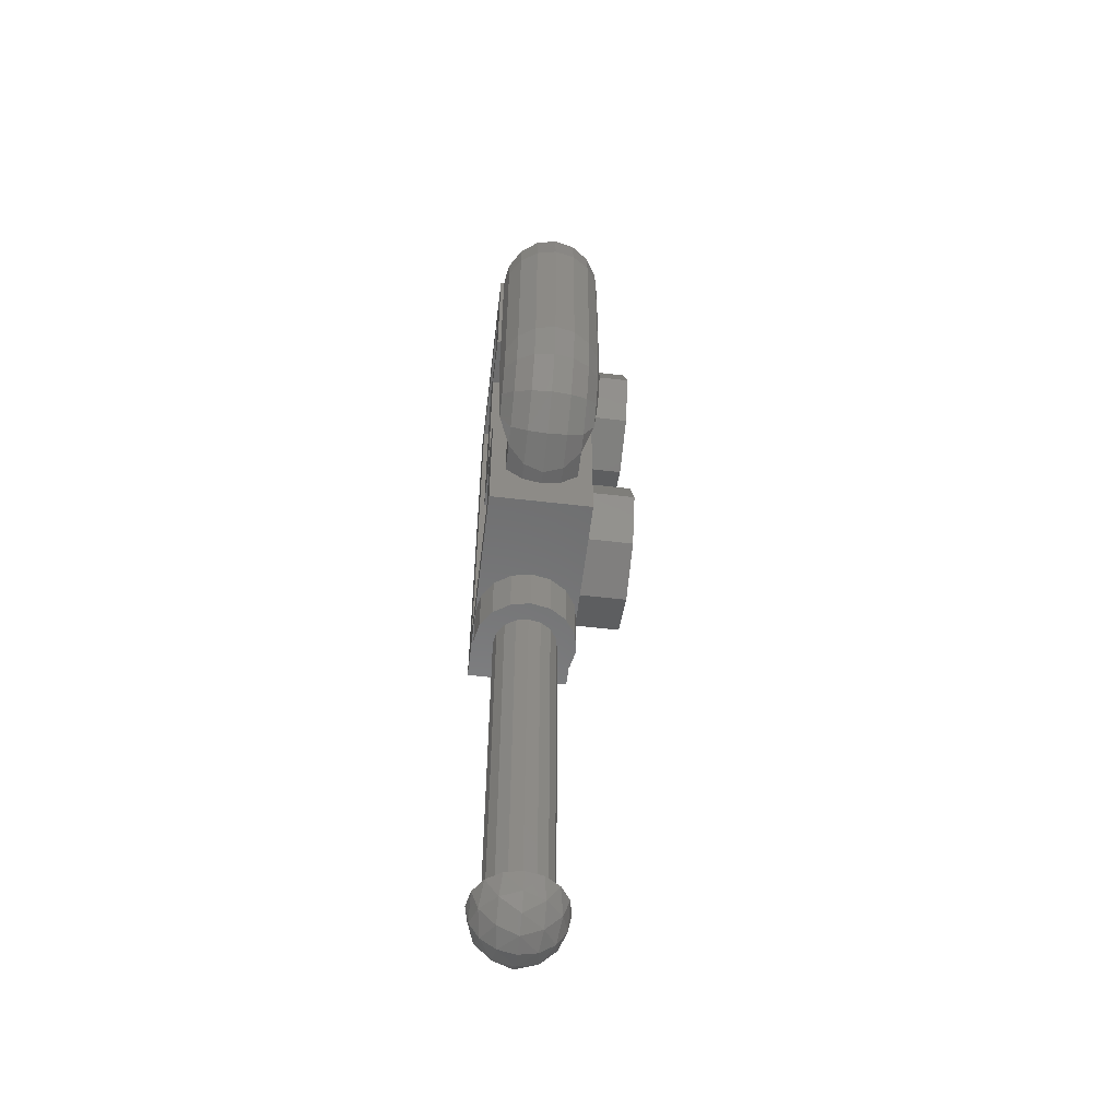
<metadata>
{"format":"stl","ext":"stl","renderer":"f3d","projection":"perspective","resolution":1024,"background":"white","views":[{"elev":-56.8,"azim":83.1,"up":"+Y"}]}
</metadata>
<code>
# stl→obj: 435 verts, 656 faces
v -0.628 -0.908 0
v -0.468 -0.908 0
v -0.4802 -0.908 0.06123
v -0.5149 -0.908 0.1131
v -0.5668 -0.908 0.1478
v -0.628 -0.908 0.16
v -0.6892 -0.908 0.1478
v -0.7411 -0.908 0.1131
v -0.7758 -0.908 0.06123
v -0.788 -0.908 -0
v -0.7758 -0.908 -0.06123
v -0.7411 -0.908 -0.1131
v -0.6892 -0.908 -0.1478
v -0.628 -0.908 -0.16
v -0.5668 -0.908 -0.1478
v -0.5149 -0.908 -0.1131
v -0.4802 -0.908 -0.06123
v -0.628 -2.24 0.05358
v -0.628 -2.252 -0
v -0.5744 -2.24 0
v -0.628 -2.205 0.09899
v -0.5665 -2.217 0.0615
v -0.529 -2.205 0
v -0.628 -2.153 0.1293
v -0.5665 -2.162 0.1097
v -0.5183 -2.162 0.0615
v -0.4987 -2.153 0
v -0.628 -2.092 0.14
v -0.5744 -2.092 0.1293
v -0.529 -2.092 0.09899
v -0.4987 -2.092 0.05358
v -0.488 -2.092 0
v -0.4987 -2.092 -0.05358
v -0.5183 -2.162 -0.0615
v -0.529 -2.092 -0.09899
v -0.5665 -2.162 -0.1097
v -0.5744 -2.092 -0.1293
v -0.628 -2.153 -0.1293
v -0.628 -2.092 -0.14
v -0.5665 -2.217 -0.0615
v -0.628 -2.205 -0.09899
v -0.628 -2.24 -0.05358
v -0.628 -2.252 0
v -0.768 -2.092 0
v -0.7573 -2.153 0
v -0.7573 -2.092 0.05358
v -0.7377 -2.162 0.0615
v -0.727 -2.092 0.09899
v -0.6895 -2.162 0.1097
v -0.6816 -2.092 0.1293
v -0.727 -2.205 0
v -0.6895 -2.217 0.0615
v -0.6816 -2.24 0
v -0.6895 -2.217 -0.0615
v -0.6895 -2.162 -0.1097
v -0.7377 -2.162 -0.0615
v -0.6816 -2.092 -0.1293
v -0.727 -2.092 -0.09899
v -0.7573 -2.092 -0.05358
v -0.628 -2.092 0
v -0.768 -2.092 -0
v -0.96 -0.448 0
v -0.96 -0.4556 -0.03827
v -0.96 -0.548 0
v -0.96 -0.4773 -0.07071
v -0.96 -0.5097 -0.09239
v -0.96 -0.548 -0.1
v -0.96 -0.5863 -0.09239
v -0.96 -0.6187 -0.07071
v -0.96 -0.6404 -0.03827
v -0.96 -0.648 -0
v -0.96 -0.6404 0.03827
v -0.96 -0.6187 0.07071
v -0.96 -0.5863 0.09239
v -0.96 -0.548 0.1
v -0.96 -0.5097 0.09239
v -0.96 -0.4773 0.07071
v -0.96 -0.4556 0.03827
v -0.96 -0.1 0
v -0.96 -0.1076 -0.03827
v -0.96 -0.2 0
v -0.96 -0.1293 -0.07071
v -0.96 -0.1617 -0.09239
v -0.96 -0.2 -0.1
v -0.96 -0.2383 -0.09239
v -0.96 -0.2707 -0.07071
v -0.96 -0.2924 -0.03827
v -0.96 -0.3 -0
v -0.96 -0.2924 0.03827
v -0.96 -0.2707 0.07071
v -0.96 -0.2383 0.09239
v -0.96 -0.2 0.1
v -0.96 -0.1617 0.09239
v -0.96 -0.1293 0.07071
v -0.96 -0.1076 0.03827
v 0 -0.28 0.16
v -0.06123 -0.28 0.1478
v -0.06123 -0.4993 0.1478
v -0.003568 -0.456 0.1478
v -0.02745 -0.4291 0.1545
v -0.1131 -0.5768 0.1131
v -0.05547 -0.5639 0.1131
v -0.06123 -0.28 -0.1478
v 0 -0.28 -0.16
v -0.06123 -0.4993 -0.1478
v -0.003568 -0.456 -0.1478
v -0.02745 -0.4291 -0.1545
v -0.1131 -0.5768 -0.1131
v -0.05547 -0.5639 -0.1131
v -0.06123 0.28 0.1478
v 0 0.28 0.16
v -0.06123 0.4993 0.1478
v -0.003568 0.456 0.1478
v -0.02745 0.4291 0.1545
v -0.1131 0.5768 0.1131
v -0.05547 0.5639 0.1131
v 0 0.28 -0.16
v -0.06123 0.28 -0.1478
v -0.06123 0.4993 -0.1478
v -0.003568 0.456 -0.1478
v -0.02745 0.4291 -0.1545
v -0.1131 0.5768 -0.1131
v -0.05547 0.5639 -0.1131
v -0.468 -0.748 0
v -0.4802 -0.748 0.06123
v -0.5149 -0.748 0.1131
v -0.5668 -0.748 0.1478
v -0.628 -0.748 0.16
v -0.6892 -0.748 0.1478
v -0.7411 -0.748 0.1131
v -0.7758 -0.748 0.06123
v -0.788 -0.748 -0
v -0.7758 -0.748 -0.06123
v -0.7411 -0.748 -0.1131
v -0.6892 -0.748 -0.1478
v -0.628 -0.748 -0.16
v -0.5668 -0.748 -0.1478
v -0.5149 -0.748 -0.1131
v -0.4802 -0.748 -0.06123
v -0.728 -0.908 0
v -0.728 -2.092 0
v -0.7204 -2.092 0.03827
v -0.7204 -0.908 0.03827
v -0.6987 -2.092 0.07071
v -0.6987 -0.908 0.07071
v -0.6663 -2.092 0.09239
v -0.6663 -0.908 0.09239
v -0.628 -2.092 0.1
v -0.628 -0.908 0.1
v -0.5897 -2.092 0.09239
v -0.5897 -0.908 0.09239
v -0.5573 -2.092 0.07071
v -0.5573 -0.908 0.07071
v -0.5356 -2.092 0.03827
v -0.5356 -0.908 0.03827
v -0.528 -2.092 -0
v -0.528 -0.908 -0
v -0.5356 -2.092 -0.03827
v -0.5356 -0.908 -0.03827
v -0.5573 -2.092 -0.07071
v -0.5573 -0.908 -0.07071
v -0.5897 -2.092 -0.09239
v -0.5897 -0.908 -0.09239
v -0.628 -2.092 -0.1
v -0.628 -0.908 -0.1
v -0.6663 -2.092 -0.09239
v -0.6663 -0.908 -0.09239
v -0.6987 -2.092 -0.07071
v -0.6987 -0.908 -0.07071
v -0.7204 -2.092 -0.03827
v -0.7204 -0.908 -0.03827
v -0.44 0.4 -0.16
v -0.44 0.4 -0.32
v -0.4869 0.2869 -0.32
v -0.4869 0.2869 -0.16
v -0.6 0.24 -0.32
v -0.6 0.24 -0.16
v -0.7131 0.2869 -0.32
v -0.7131 0.2869 -0.16
v -0.76 0.4 -0.32
v -0.76 0.4 -0.16
v -0.7131 0.5131 -0.32
v -0.7131 0.5131 -0.16
v -0.6 0.56 -0.32
v -0.6 0.56 -0.16
v -0.4869 0.5131 -0.32
v -0.4869 0.5131 -0.16
v -0.36 0.4 -0.32
v -0.36 0.4 -0.16
v -0.4303 0.2303 -0.16
v -0.4303 0.2303 -0.32
v -0.6 0.16 -0.16
v -0.6 0.16 -0.32
v -0.7697 0.2303 -0.16
v -0.7697 0.2303 -0.32
v -0.84 0.4 -0.16
v -0.84 0.4 -0.32
v -0.7697 0.5697 -0.16
v -0.7697 0.5697 -0.32
v -0.6 0.64 -0.16
v -0.6 0.64 -0.32
v -0.4303 0.5697 -0.16
v -0.4303 0.5697 -0.32
v -0.44 -0.4 -0.16
v -0.44 -0.4 -0.32
v -0.4869 -0.5131 -0.32
v -0.4869 -0.5131 -0.16
v -0.6 -0.56 -0.32
v -0.6 -0.56 -0.16
v -0.7131 -0.5131 -0.32
v -0.7131 -0.5131 -0.16
v -0.76 -0.4 -0.32
v -0.76 -0.4 -0.16
v -0.7131 -0.2869 -0.32
v -0.7131 -0.2869 -0.16
v -0.6 -0.24 -0.32
v -0.6 -0.24 -0.16
v -0.4869 -0.2869 -0.32
v -0.4869 -0.2869 -0.16
v -0.36 -0.4 -0.32
v -0.36 -0.4 -0.16
v -0.4303 -0.5697 -0.16
v -0.4303 -0.5697 -0.32
v -0.6 -0.64 -0.16
v -0.6 -0.64 -0.32
v -0.7697 -0.5697 -0.16
v -0.7697 -0.5697 -0.32
v -0.84 -0.4 -0.16
v -0.84 -0.4 -0.32
v -0.7697 -0.2303 -0.16
v -0.7697 -0.2303 -0.32
v -0.6 -0.16 -0.16
v -0.6 -0.16 -0.32
v -0.4303 -0.2303 -0.16
v -0.4303 -0.2303 -0.32
v -0.88 -0.448 0
v -0.88 -0.4556 -0.03827
v -0.88 -0.4773 -0.07071
v -0.88 -0.5097 -0.09239
v -0.88 -0.548 -0.1
v -0.88 -0.5863 -0.09239
v -0.88 -0.6187 -0.07071
v -0.88 -0.6404 -0.03827
v -0.88 -0.648 -0
v -0.88 -0.6404 0.03827
v -0.88 -0.6187 0.07071
v -0.88 -0.5863 0.09239
v -0.88 -0.548 0.1
v -0.88 -0.5097 0.09239
v -0.88 -0.4773 0.07071
v -0.88 -0.4556 0.03827
v -0.88 -0.1 0
v -0.88 -0.1076 -0.03827
v -0.88 -0.1293 -0.07071
v -0.88 -0.1617 -0.09239
v -0.88 -0.2 -0.1
v -0.88 -0.2383 -0.09239
v -0.88 -0.2707 -0.07071
v -0.88 -0.2924 -0.03827
v -0.88 -0.3 -0
v -0.88 -0.2924 0.03827
v -0.88 -0.2707 0.07071
v -0.88 -0.2383 0.09239
v -0.88 -0.2 0.1
v -0.88 -0.1617 0.09239
v -0.88 -0.1293 0.07071
v -0.88 -0.1076 0.03827
v -0.924 0.632 0.06
v -0.88 0.632 0.06
v -0.88 0.632 -0.06
v -0.924 0.632 -0.06
v -0.924 0.232 0.06
v -0.88 0.232 0.06
v -0.924 0.232 -0.06
v -0.88 0.232 -0.06
v -0.36 -0.28 -0.16
v -0.36 0.28 -0.16
v -0.36 0.28 0.16
v -0.36 -0.28 0.16
v -0.2 0.28 -0.16
v -0.2 0.28 0.16
v -0.2 -0.28 0.16
v -0.2 -0.28 -0.16
v -0.88 -0.748 -0.16
v -0.2 -0.748 -0.16
v -0.2 -0.748 0.16
v -0.88 -0.748 0.16
v -0.88 0.748 0.16
v -0.2 0.748 0.16
v -0.2 0.748 -0.16
v -0.88 0.748 -0.16
v -0.46 -0.38 0.048
v -0.3 -0.38 0.048
v -0.3 -0.38 0.16
v -0.46 -0.38 0.16
v -0.46 0.38 0.16
v -0.3 0.38 0.16
v -0.3 0.38 0.048
v -0.46 0.38 0.048
v -0.78 -0.648 0.048
v -0.78 0.648 0.048
v -0.78 0.648 0.16
v -0.78 -0.648 0.16
v -0.3 0.648 0.048
v -0.3 0.648 0.16
v -0.3 -0.648 0.16
v -0.3 -0.648 0.048
v -0.78 -0.152 0.108
v -0.78 -0.152 0.048
v -0.46 -0.152 0.048
v -0.46 -0.152 0.108
v -0.46 0.152 0.108
v -0.46 0.152 0.048
v -0.78 0.152 0.048
v -0.78 0.152 0.108
v -0.1131 -0.28 0.1131
v 0.0444 -0.3753 0.1478
v 0.06123 -0.28 0.1478
v -0.006328 -0.3516 0.1587
v 0.09235 -0.3976 0.1131
v 0.1131 -0.28 0.1131
v 0.1244 -0.4125 0.06123
v 0.1478 -0.28 0.06123
v 0.1356 -0.4178 0
v 0.16 -0.28 0
v 0.03314 -0.4973 0.1131
v 0.05766 -0.5249 0.06123
v 0.06627 -0.5346 0
v -0.04219 -0.6 0.06123
v -0.03754 -0.6126 0
v -0.1478 -0.6236 0.06123
v -0.16 -0.64 0
v -0.1478 -0.28 0.06123
v -0.16 -0.28 0
v -0.2 -0.2964 0
v -0.2 -0.3013 0.06123
v -0.2 -0.3155 0.1131
v -0.2 -0.6236 0.06123
v -0.2 -0.64 0
v -0.2 -0.5768 0.1131
v -0.1131 -0.28 -0.1131
v 0.06123 -0.28 -0.1478
v 0.0444 -0.3753 -0.1478
v -0.006328 -0.3516 -0.1587
v 0.1131 -0.28 -0.1131
v 0.09235 -0.3976 -0.1131
v 0.1478 -0.28 -0.06123
v 0.1244 -0.4125 -0.06123
v 0.03314 -0.4973 -0.1131
v 0.05766 -0.5249 -0.06123
v -0.04219 -0.6 -0.06123
v -0.1478 -0.6236 -0.06123
v -0.1478 -0.28 -0.06123
v -0.2 -0.3013 -0.06123
v -0.2 -0.3155 -0.1131
v -0.2 -0.6236 -0.06123
v -0.2 -0.5768 -0.1131
v -0.1131 0.28 0.1131
v 0.06123 0.28 0.1478
v 0.0444 0.3753 0.1478
v -0.006328 0.3516 0.1587
v 0.1131 0.28 0.1131
v 0.09235 0.3976 0.1131
v 0.1478 0.28 0.06123
v 0.1244 0.4125 0.06123
v 0.16 0.28 0
v 0.1356 0.4178 0
v 0.03314 0.4973 0.1131
v 0.05766 0.5249 0.06123
v 0.06627 0.5346 0
v -0.04219 0.6 0.06123
v -0.03754 0.6126 0
v -0.1478 0.6236 0.06123
v -0.16 0.64 0
v -0.2 0.2964 0
v -0.16 0.28 0
v -0.1478 0.28 0.06123
v -0.2 0.3013 0.06123
v -0.2 0.3155 0.1131
v -0.2 0.64 0
v -0.2 0.6236 0.06123
v -0.2 0.5768 0.1131
v -0.1131 0.28 -0.1131
v 0.0444 0.3753 -0.1478
v 0.06123 0.28 -0.1478
v -0.006328 0.3516 -0.1587
v 0.09235 0.3976 -0.1131
v 0.1131 0.28 -0.1131
v 0.1244 0.4125 -0.06123
v 0.1478 0.28 -0.06123
v 0.03314 0.4973 -0.1131
v 0.05766 0.5249 -0.06123
v -0.04219 0.6 -0.06123
v -0.1478 0.6236 -0.06123
v -0.1478 0.28 -0.06123
v -0.2 0.3013 -0.06123
v -0.2 0.3155 -0.1131
v -0.2 0.6236 -0.06123
v -0.2 0.5768 -0.1131
v -0.78 -0.376 0.108
v -0.78 -0.376 0.048
v -0.46 -0.376 0.048
v -0.46 -0.376 0.108
v -0.46 -0.296 0.108
v -0.46 -0.296 0.048
v -0.78 -0.296 0.048
v -0.78 -0.296 0.108
v -0.78 -0.552 0.108
v -0.78 -0.552 0.048
v -0.3 -0.552 0.048
v -0.3 -0.552 0.108
v -0.3 -0.472 0.108
v -0.3 -0.472 0.048
v -0.78 -0.472 0.048
v -0.78 -0.472 0.108
v -0.78 0.376 0.108
v -0.78 0.296 0.108
v -0.46 0.296 0.108
v -0.46 0.376 0.108
v -0.78 0.296 0.048
v -0.46 0.296 0.048
v -0.46 0.376 0.048
v -0.78 0.376 0.048
v -0.78 0.552 0.108
v -0.78 0.472 0.108
v -0.3 0.472 0.108
v -0.3 0.552 0.108
v -0.78 0.472 0.048
v -0.3 0.472 0.048
v -0.3 0.552 0.048
v -0.78 0.552 0.048
v -0 0.28 0.16
v -0 -0.28 0.16
v -0.16 0.28 -0
v -0.16 -0.28 -0
f 1 2 3
f 1 3 4
f 1 4 5
f 1 5 6
f 1 6 7
f 1 7 8
f 1 8 9
f 1 9 10
f 1 10 11
f 1 11 12
f 1 12 13
f 1 13 14
f 1 14 15
f 1 15 16
f 1 16 17
f 1 17 2
f 18 19 20
f 21 18 22
f 22 18 20
f 22 20 23
f 24 21 25
f 25 21 22
f 25 22 26
f 26 22 23
f 26 23 27
f 28 24 29
f 29 24 25
f 29 25 30
f 30 25 26
f 30 26 31
f 31 26 27
f 31 27 32
f 32 27 33
f 27 34 33
f 33 34 35
f 34 36 35
f 35 36 37
f 36 38 37
f 37 38 39
f 27 23 34
f 23 40 34
f 34 40 36
f 40 41 36
f 36 41 38
f 23 20 40
f 20 42 40
f 40 42 41
f 20 43 42
f 44 45 46
f 45 47 46
f 46 47 48
f 47 49 48
f 48 49 50
f 49 24 50
f 50 24 28
f 45 51 47
f 51 52 47
f 47 52 49
f 52 21 49
f 49 21 24
f 51 53 52
f 53 18 52
f 52 18 21
f 53 19 18
f 42 43 53
f 41 42 54
f 54 42 53
f 54 53 51
f 38 41 55
f 55 41 54
f 55 54 56
f 56 54 51
f 56 51 45
f 39 38 57
f 57 38 55
f 57 55 58
f 58 55 56
f 58 56 59
f 59 56 45
f 59 45 44
f 32 33 60
f 33 35 60
f 35 37 60
f 37 39 60
f 39 57 60
f 57 58 60
f 58 59 60
f 59 61 60
f 61 46 60
f 46 48 60
f 48 50 60
f 50 28 60
f 28 29 60
f 29 30 60
f 30 31 60
f 31 32 60
f 62 63 64
f 63 65 64
f 65 66 64
f 66 67 64
f 67 68 64
f 68 69 64
f 69 70 64
f 70 71 64
f 71 72 64
f 72 73 64
f 73 74 64
f 74 75 64
f 75 76 64
f 76 77 64
f 77 78 64
f 78 62 64
f 79 80 81
f 80 82 81
f 82 83 81
f 83 84 81
f 84 85 81
f 85 86 81
f 86 87 81
f 87 88 81
f 88 89 81
f 89 90 81
f 90 91 81
f 91 92 81
f 92 93 81
f 93 94 81
f 94 95 81
f 95 79 81
f 96 97 98
f 98 99 100
f 98 101 102
f 103 104 105
f 106 105 107
f 108 105 109
f 110 111 112
f 113 112 114
f 115 112 116
f 117 118 119
f 119 120 121
f 119 122 123
f 2 124 125
f 2 125 3
f 3 125 126
f 3 126 4
f 4 126 127
f 4 127 5
f 5 127 128
f 5 128 6
f 6 128 129
f 6 129 7
f 7 129 130
f 7 130 8
f 8 130 131
f 8 131 9
f 9 131 132
f 9 132 10
f 10 132 133
f 10 133 11
f 11 133 134
f 11 134 12
f 12 134 135
f 12 135 13
f 13 135 136
f 13 136 14
f 14 136 137
f 14 137 15
f 15 137 138
f 15 138 16
f 16 138 139
f 16 139 17
f 17 139 124
f 17 124 2
f 140 141 142
f 140 142 143
f 143 142 144
f 143 144 145
f 145 144 146
f 145 146 147
f 147 146 148
f 147 148 149
f 149 148 150
f 149 150 151
f 151 150 152
f 151 152 153
f 153 152 154
f 153 154 155
f 155 154 156
f 155 156 157
f 157 156 158
f 157 158 159
f 159 158 160
f 159 160 161
f 161 160 162
f 161 162 163
f 163 162 164
f 163 164 165
f 165 164 166
f 165 166 167
f 167 166 168
f 167 168 169
f 169 168 170
f 169 170 171
f 171 170 141
f 171 141 140
f 172 173 174
f 172 174 175
f 175 174 176
f 175 176 177
f 177 176 178
f 177 178 179
f 179 178 180
f 179 180 181
f 181 180 182
f 181 182 183
f 183 182 184
f 183 184 185
f 185 184 186
f 185 186 187
f 187 186 173
f 187 173 172
f 188 189 190
f 188 190 191
f 191 190 192
f 191 192 193
f 193 192 194
f 193 194 195
f 195 194 196
f 195 196 197
f 197 196 198
f 197 198 199
f 199 198 200
f 199 200 201
f 201 200 202
f 201 202 203
f 203 202 189
f 203 189 188
f 173 188 191
f 173 191 174
f 174 191 193
f 174 193 176
f 176 193 195
f 176 195 178
f 178 195 197
f 178 197 180
f 180 197 199
f 180 199 182
f 182 199 201
f 182 201 184
f 184 201 203
f 184 203 186
f 186 203 188
f 186 188 173
f 204 205 206
f 204 206 207
f 207 206 208
f 207 208 209
f 209 208 210
f 209 210 211
f 211 210 212
f 211 212 213
f 213 212 214
f 213 214 215
f 215 214 216
f 215 216 217
f 217 216 218
f 217 218 219
f 219 218 205
f 219 205 204
f 220 221 222
f 220 222 223
f 223 222 224
f 223 224 225
f 225 224 226
f 225 226 227
f 227 226 228
f 227 228 229
f 229 228 230
f 229 230 231
f 231 230 232
f 231 232 233
f 233 232 234
f 233 234 235
f 235 234 221
f 235 221 220
f 205 220 223
f 205 223 206
f 206 223 225
f 206 225 208
f 208 225 227
f 208 227 210
f 210 227 229
f 210 229 212
f 212 229 231
f 212 231 214
f 214 231 233
f 214 233 216
f 216 233 235
f 216 235 218
f 218 235 220
f 218 220 205
f 62 236 237
f 62 237 63
f 63 237 238
f 63 238 65
f 65 238 239
f 65 239 66
f 66 239 240
f 66 240 67
f 67 240 241
f 67 241 68
f 68 241 242
f 68 242 69
f 69 242 243
f 69 243 70
f 70 243 244
f 70 244 71
f 71 244 245
f 71 245 72
f 72 245 246
f 72 246 73
f 73 246 247
f 73 247 74
f 74 247 248
f 74 248 75
f 75 248 249
f 75 249 76
f 76 249 250
f 76 250 77
f 77 250 251
f 77 251 78
f 78 251 236
f 78 236 62
f 79 252 253
f 79 253 80
f 80 253 254
f 80 254 82
f 82 254 255
f 82 255 83
f 83 255 256
f 83 256 84
f 84 256 257
f 84 257 85
f 85 257 258
f 85 258 86
f 86 258 259
f 86 259 87
f 87 259 260
f 87 260 88
f 88 260 261
f 88 261 89
f 89 261 262
f 89 262 90
f 90 262 263
f 90 263 91
f 91 263 264
f 91 264 92
f 92 264 265
f 92 265 93
f 93 265 266
f 93 266 94
f 94 266 267
f 94 267 95
f 95 267 252
f 95 252 79
f 268 269 270
f 268 270 271
f 272 273 269
f 272 269 268
f 274 275 273
f 274 273 272
f 271 270 275
f 271 275 274
f 272 268 271
f 272 271 274
f 276 277 278
f 276 278 279
f 277 280 281
f 277 281 278
f 279 282 283
f 279 283 276
f 284 285 286
f 284 286 287
f 288 289 290
f 288 290 291
f 287 288 291
f 287 291 284
f 292 293 294
f 292 294 295
f 296 297 298
f 296 298 299
f 295 296 299
f 295 299 292
f 300 301 302
f 300 302 303
f 301 304 305
f 301 305 302
f 303 306 307
f 303 307 300
f 308 309 310
f 308 310 311
f 312 313 314
f 312 314 315
f 311 312 315
f 311 315 308
f 293 292 300
f 293 300 307
f 300 292 299
f 300 299 301
f 304 301 299
f 304 299 298
f 282 294 306
f 282 306 286
f 287 286 306
f 287 306 303
f 279 295 294
f 279 294 282
f 276 283 285
f 276 285 284
f 305 297 281
f 305 281 289
f 305 289 288
f 305 288 302
f 297 296 278
f 297 278 281
f 290 280 277
f 290 277 291
f 288 287 303
f 288 303 302
f 296 295 279
f 296 279 278
f 291 277 276
f 291 276 284
f 97 316 101
f 97 101 98
f 317 318 96
f 317 96 319
f 320 321 318
f 320 318 317
f 322 323 321
f 322 321 320
f 324 325 323
f 324 323 322
f 99 317 319
f 99 319 100
f 326 320 317
f 326 317 99
f 327 322 320
f 327 320 326
f 328 324 322
f 328 322 327
f 102 326 99
f 102 99 98
f 329 327 326
f 329 326 102
f 330 328 327
f 330 327 329
f 331 329 102
f 331 102 101
f 332 330 329
f 332 329 331
f 100 319 96
f 100 96 98
f 333 334 335
f 333 335 336
f 333 336 337
f 333 337 316
f 338 339 332
f 338 332 331
f 340 338 331
f 340 331 101
f 340 101 316
f 340 316 337
f 108 341 103
f 108 103 105
f 104 342 343
f 104 343 344
f 342 345 346
f 342 346 343
f 345 347 348
f 345 348 346
f 347 325 324
f 347 324 348
f 344 343 106
f 344 106 107
f 343 346 349
f 343 349 106
f 346 348 350
f 346 350 349
f 348 324 328
f 348 328 350
f 106 349 109
f 106 109 105
f 349 350 351
f 349 351 109
f 350 328 330
f 350 330 351
f 109 351 352
f 109 352 108
f 351 330 332
f 351 332 352
f 104 344 107
f 104 107 105
f 335 334 353
f 335 353 354
f 355 354 353
f 355 353 341
f 332 339 356
f 332 356 352
f 352 356 357
f 352 357 108
f 341 108 357
f 341 357 355
f 115 358 110
f 115 110 112
f 111 359 360
f 111 360 361
f 359 362 363
f 359 363 360
f 362 364 365
f 362 365 363
f 364 366 367
f 364 367 365
f 361 360 113
f 361 113 114
f 360 363 368
f 360 368 113
f 363 365 369
f 363 369 368
f 365 367 370
f 365 370 369
f 113 368 116
f 113 116 112
f 368 369 371
f 368 371 116
f 369 370 372
f 369 372 371
f 116 371 373
f 116 373 115
f 371 372 374
f 371 374 373
f 111 361 114
f 111 114 112
f 375 376 377
f 375 377 378
f 379 378 377
f 379 377 358
f 374 380 381
f 374 381 373
f 373 381 382
f 373 382 115
f 358 115 382
f 358 382 379
f 118 383 122
f 118 122 119
f 384 385 117
f 384 117 386
f 387 388 385
f 387 385 384
f 389 390 388
f 389 388 387
f 367 366 390
f 367 390 389
f 120 384 386
f 120 386 121
f 391 387 384
f 391 384 120
f 392 389 387
f 392 387 391
f 370 367 389
f 370 389 392
f 123 391 120
f 123 120 119
f 393 392 391
f 393 391 123
f 372 370 392
f 372 392 393
f 394 393 123
f 394 123 122
f 374 372 393
f 374 393 394
f 121 386 117
f 121 117 119
f 395 376 375
f 395 375 396
f 395 396 397
f 395 397 383
f 398 380 374
f 398 374 394
f 399 398 394
f 399 394 122
f 399 122 383
f 399 383 397
f 400 401 402
f 400 402 403
f 404 405 406
f 404 406 407
f 403 404 407
f 403 407 400
f 408 409 410
f 408 410 411
f 412 413 414
f 412 414 415
f 411 412 415
f 411 415 408
f 294 293 307
f 294 307 306
f 286 285 283
f 286 283 282
f 416 417 418
f 416 418 419
f 417 420 421
f 417 421 418
f 419 422 423
f 419 423 416
f 424 425 426
f 424 426 427
f 425 428 429
f 425 429 426
f 427 430 431
f 427 431 424
f 305 304 298
f 305 298 297
f 281 280 290
f 281 290 289
f 325 366 364
f 325 364 323
f 323 364 362
f 323 362 321
f 321 362 359
f 321 359 318
f 318 359 432
f 318 432 433
f 433 432 110
f 433 110 97
f 97 110 358
f 97 358 316
f 316 358 377
f 316 377 333
f 333 377 434
f 333 434 435
f 435 434 395
f 435 395 353
f 353 395 383
f 353 383 341
f 341 383 118
f 341 118 103
f 103 118 117
f 103 117 104
f 104 117 385
f 104 385 342
f 342 385 388
f 342 388 345
f 345 388 390
f 345 390 347
f 347 390 366
f 347 366 325

</code>
